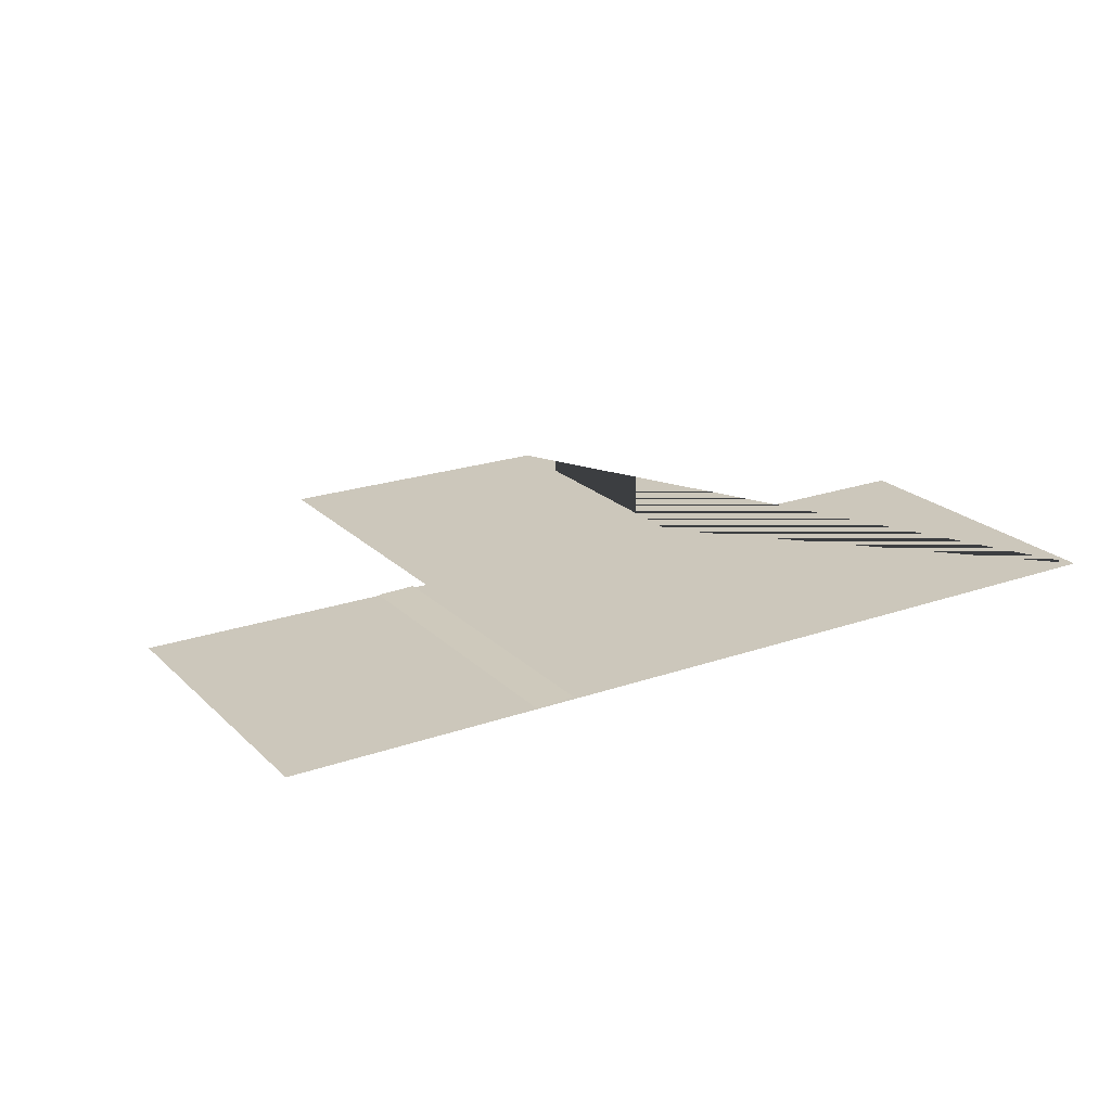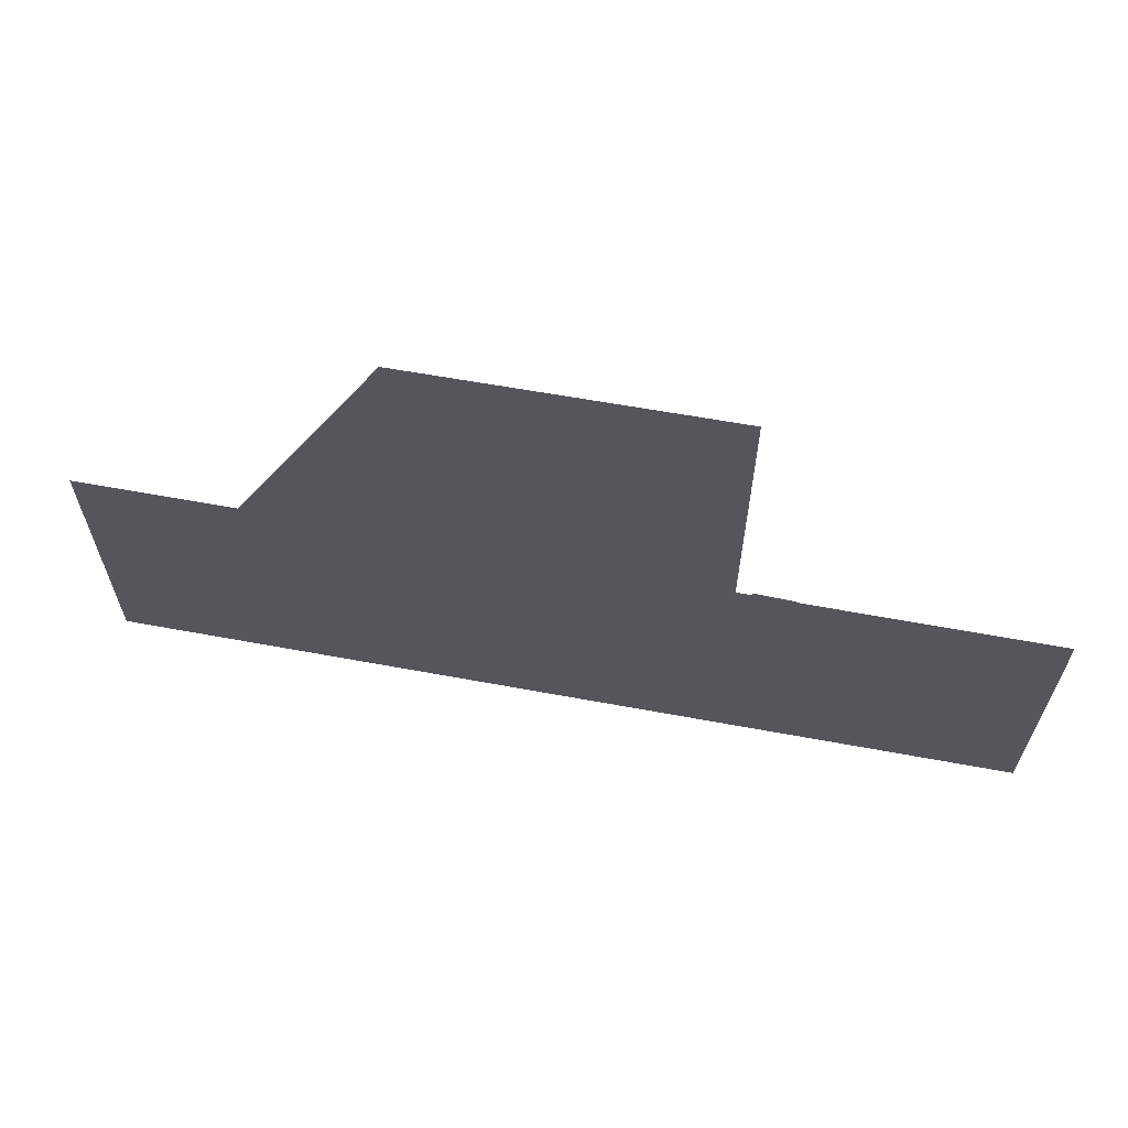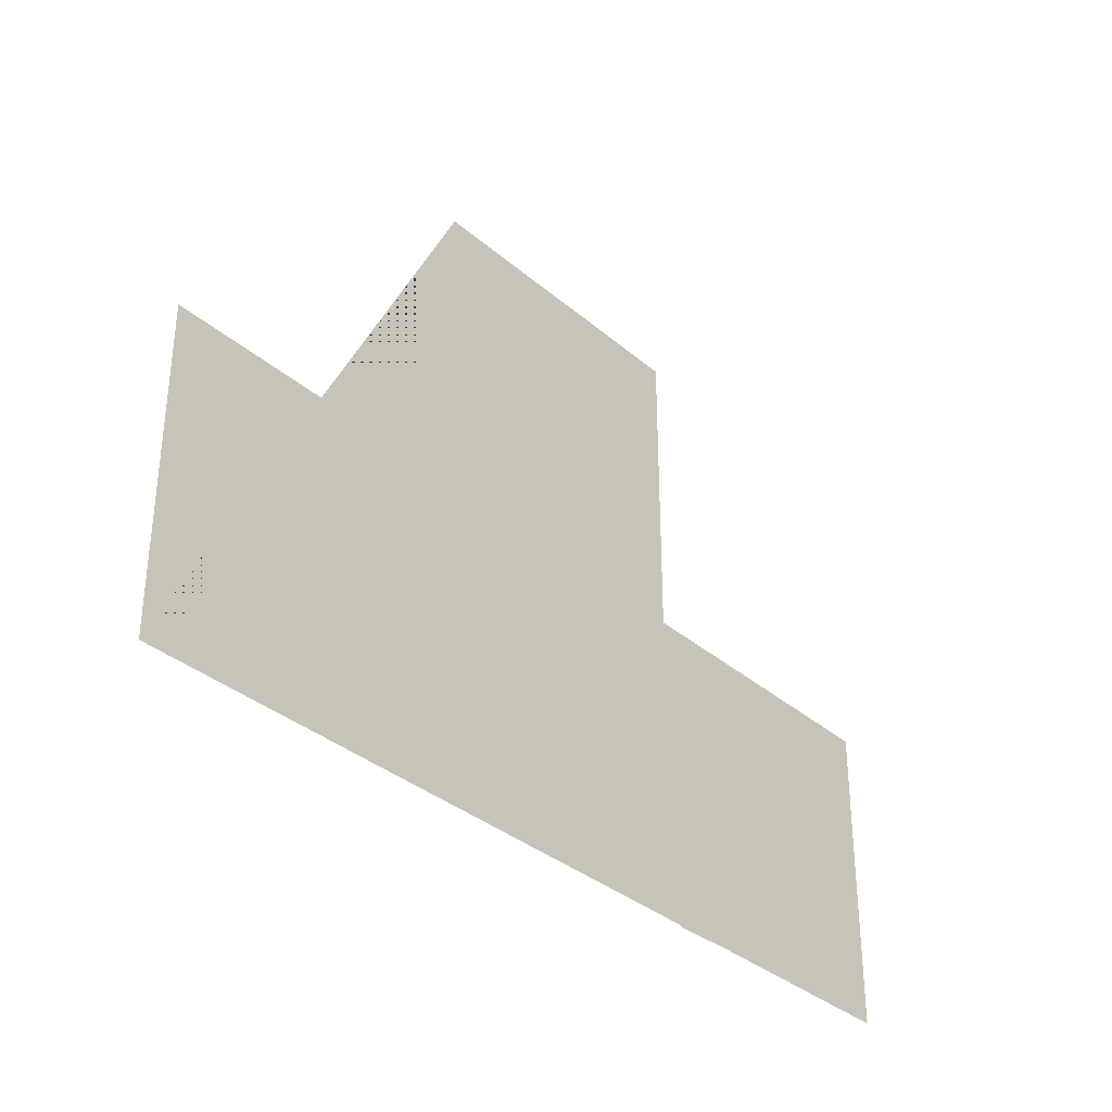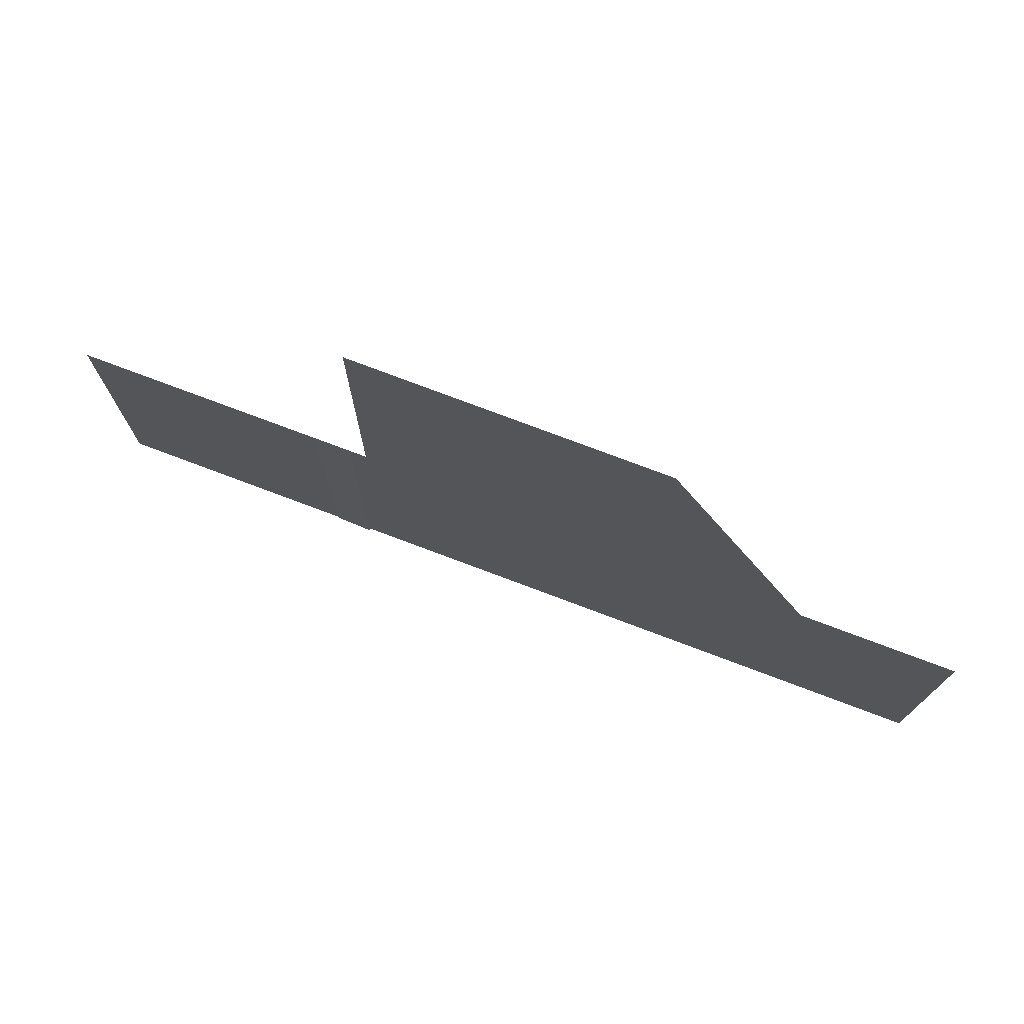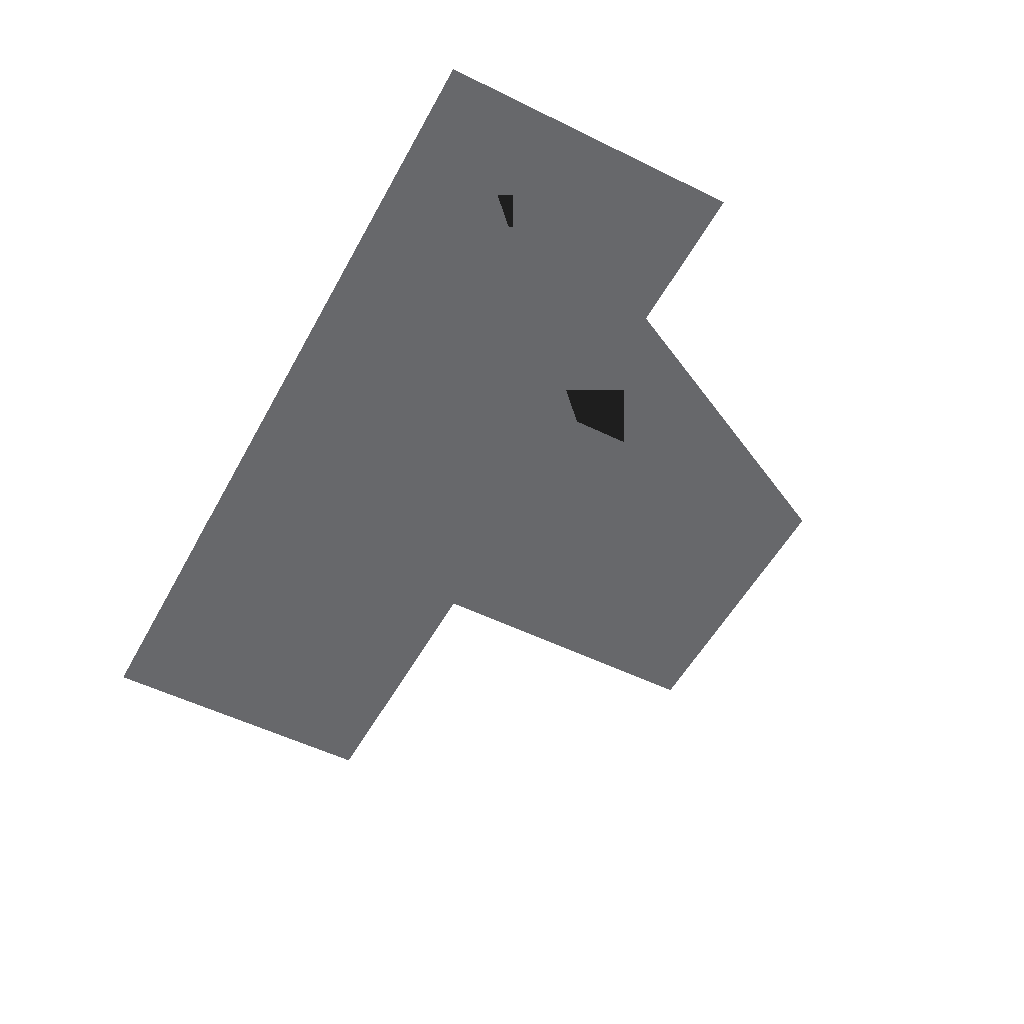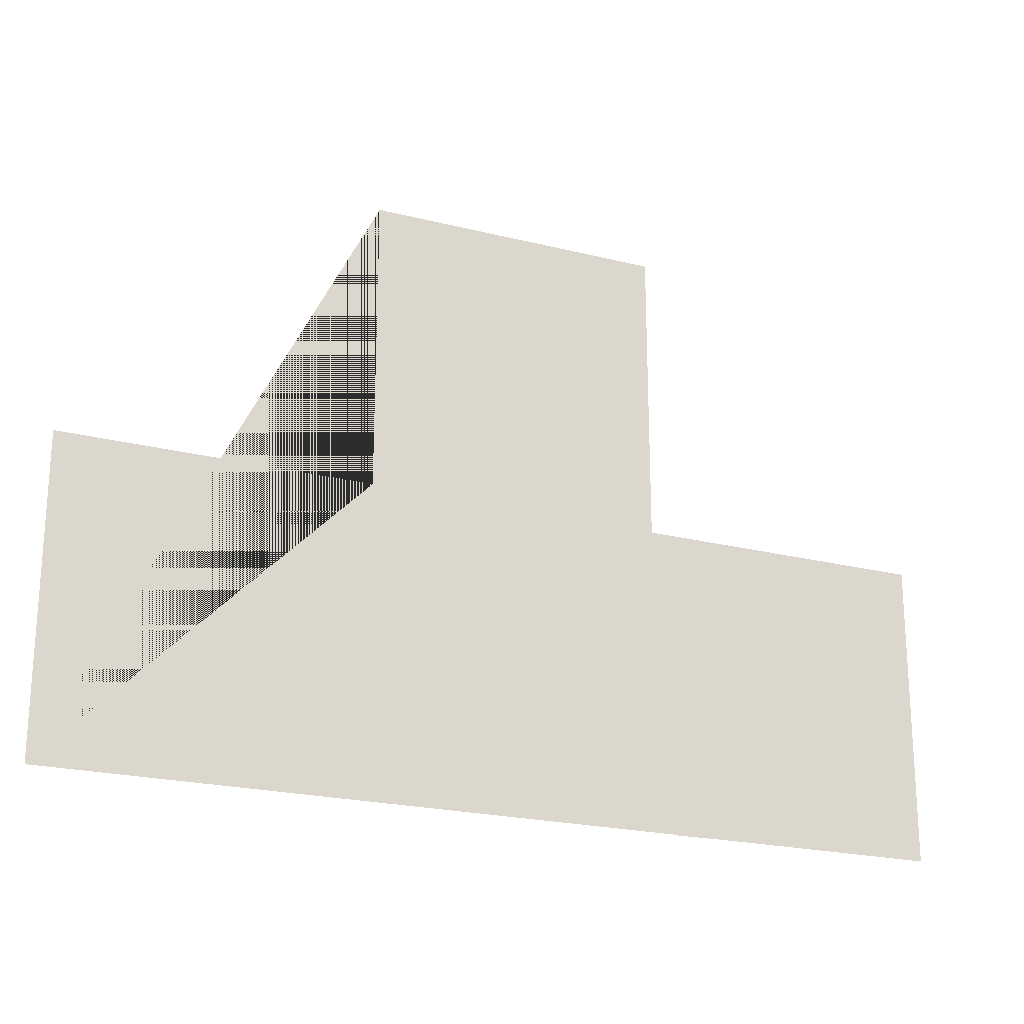
<metadata>
{"format":"obj","ext":"obj","renderer":"f3d","projection":"perspective","resolution":1024,"background":"white","views":[{"elev":21.6,"azim":148.2,"up":"+Y"},{"elev":64.4,"azim":10.5,"up":"+Z"},{"elev":-34.1,"azim":-49.3,"up":"+Z"},{"elev":75.2,"azim":-159.3,"up":"+Z"},{"elev":-52.4,"azim":-117.9,"up":"+Y"},{"elev":-21.7,"azim":-24.5,"up":"+Z"}]}
</metadata>
<code>
o suelo.011
v 3.705 0.008137 -6.557
v 2.706 0.04314 -6.553
v -13.29 -0.01218 -6.556
v -13.29 -0.01218 1.373
v 3.705 0.008018 1.339
v 9.965 -0.01218 -6.556
v 2.706 0.03817 1.339
v -5.409 -0.01218 1.373
v -5.409 -0.01218 9.026
v 2.312 -0.01218 9.094
v 2.312 -0.01218 1.339
v 9.999 -0.01218 1.339
f 2 1 5 7
f 3 4 8 9 10 11 12 6

</code>
